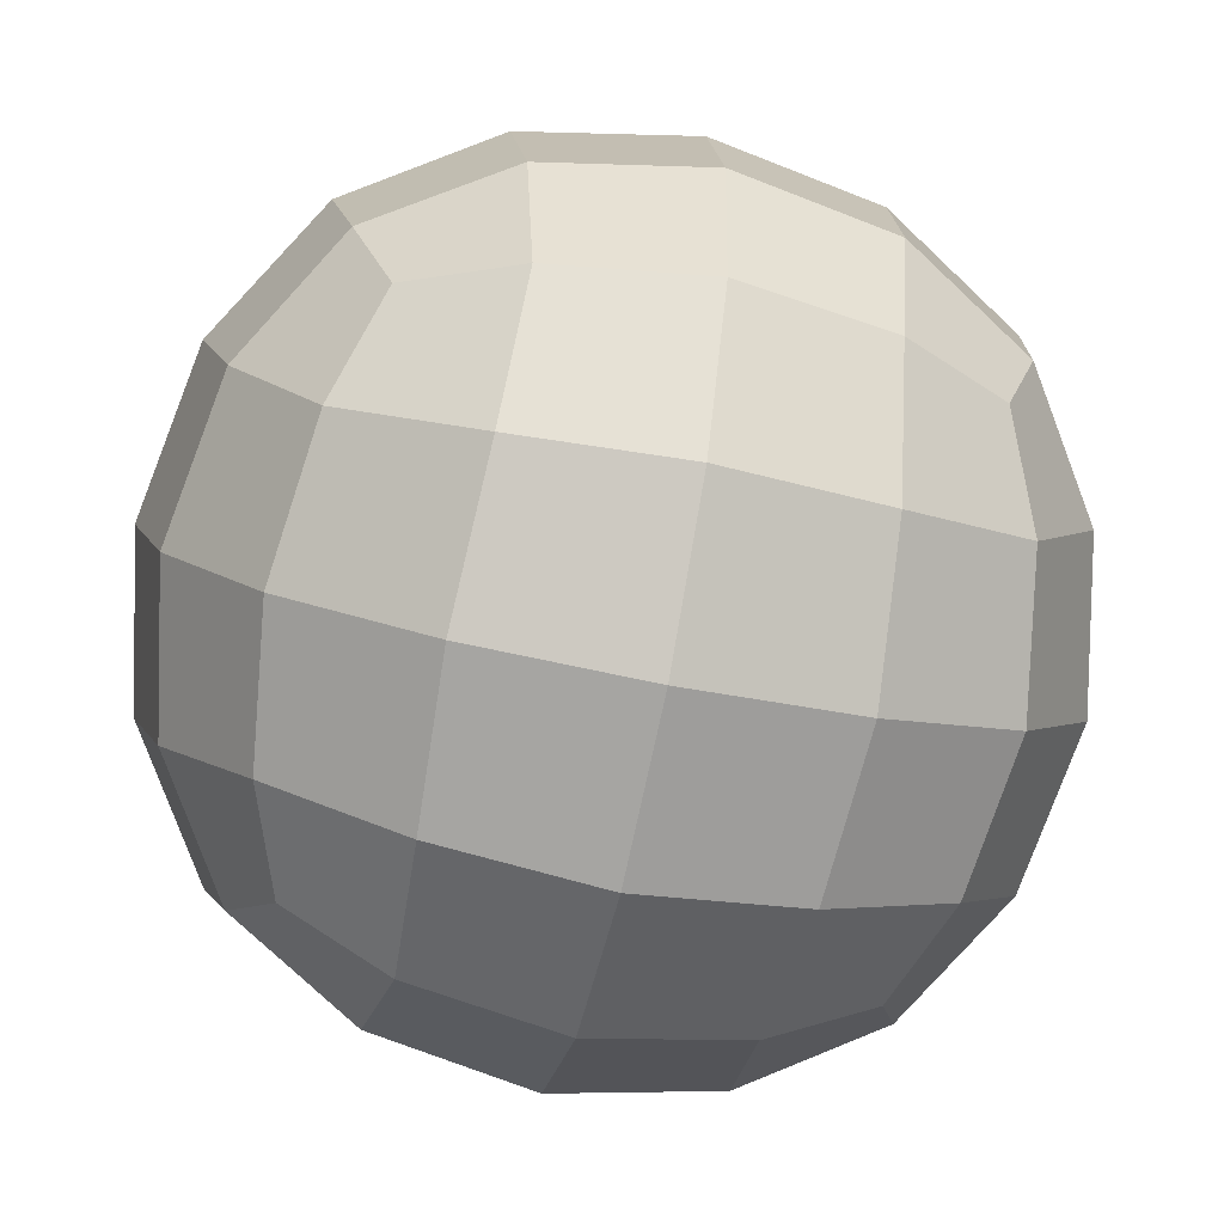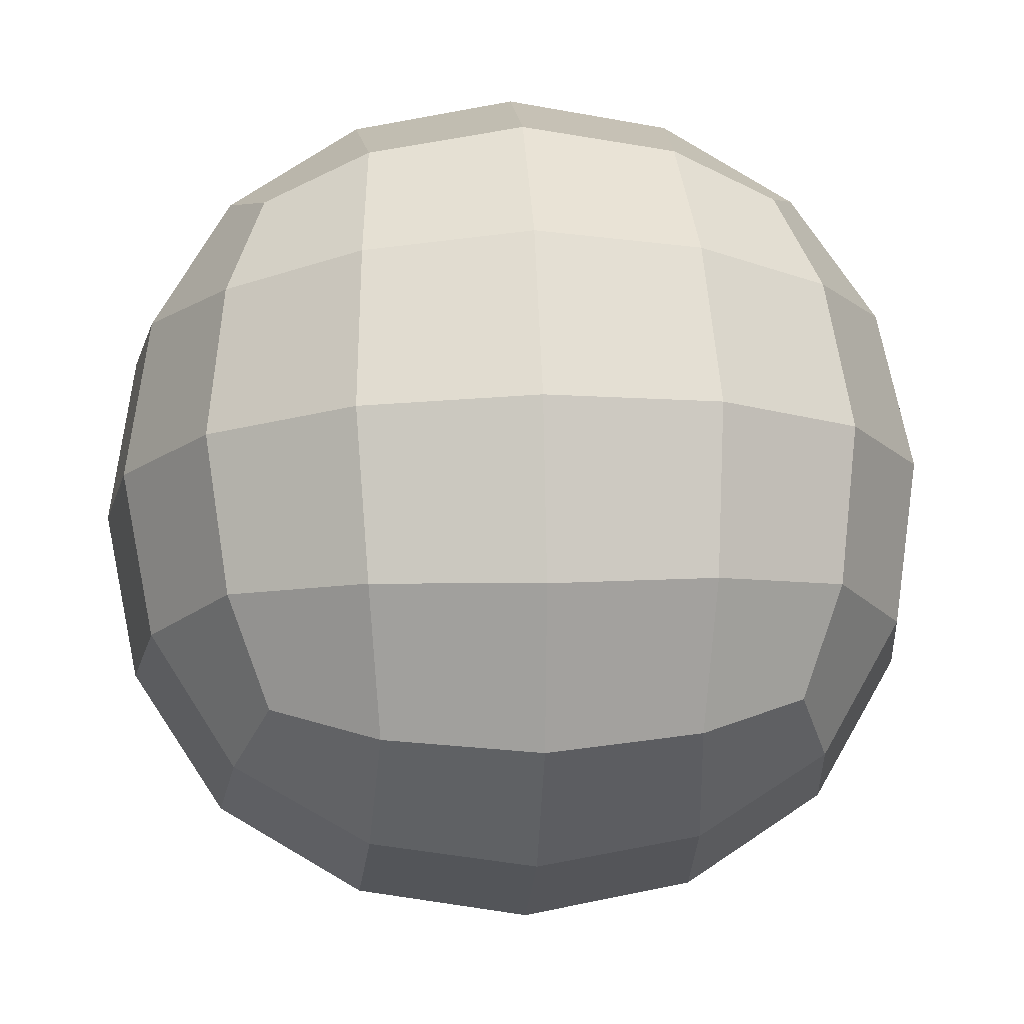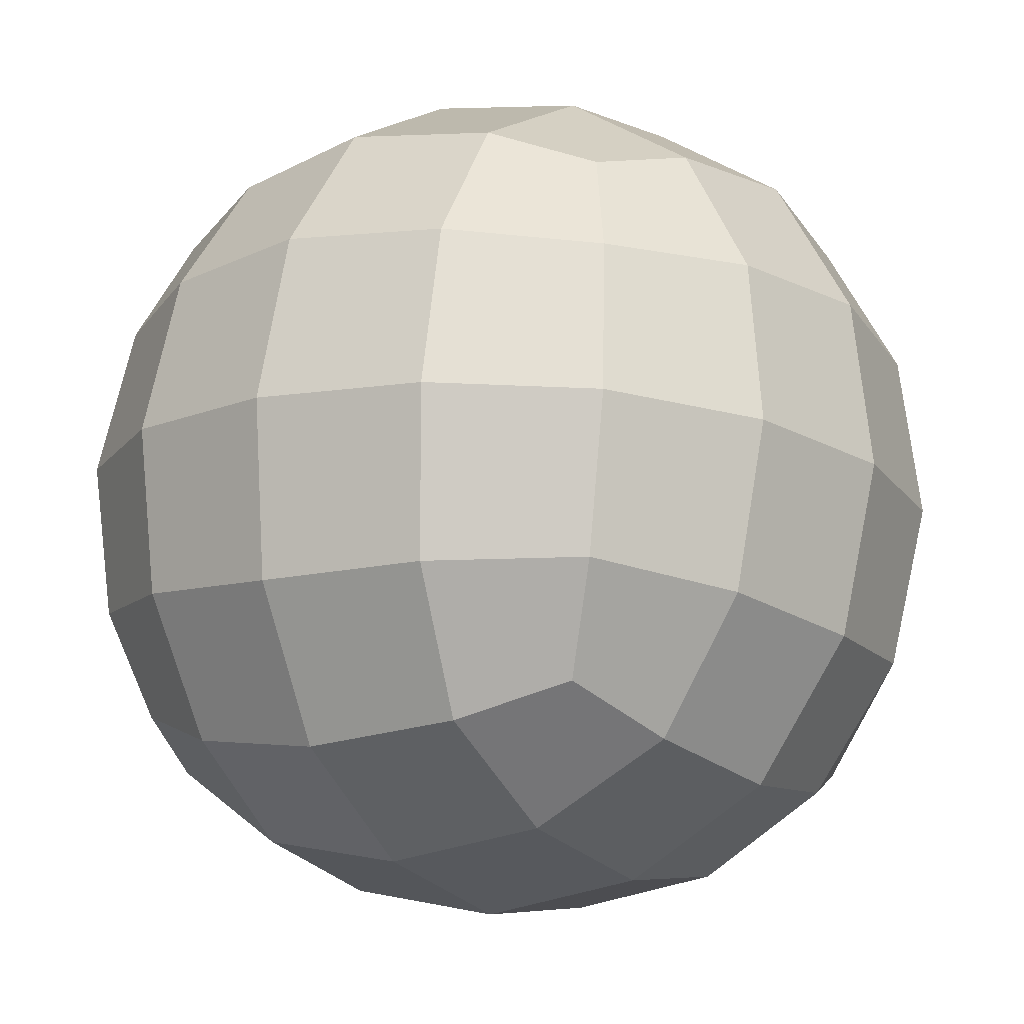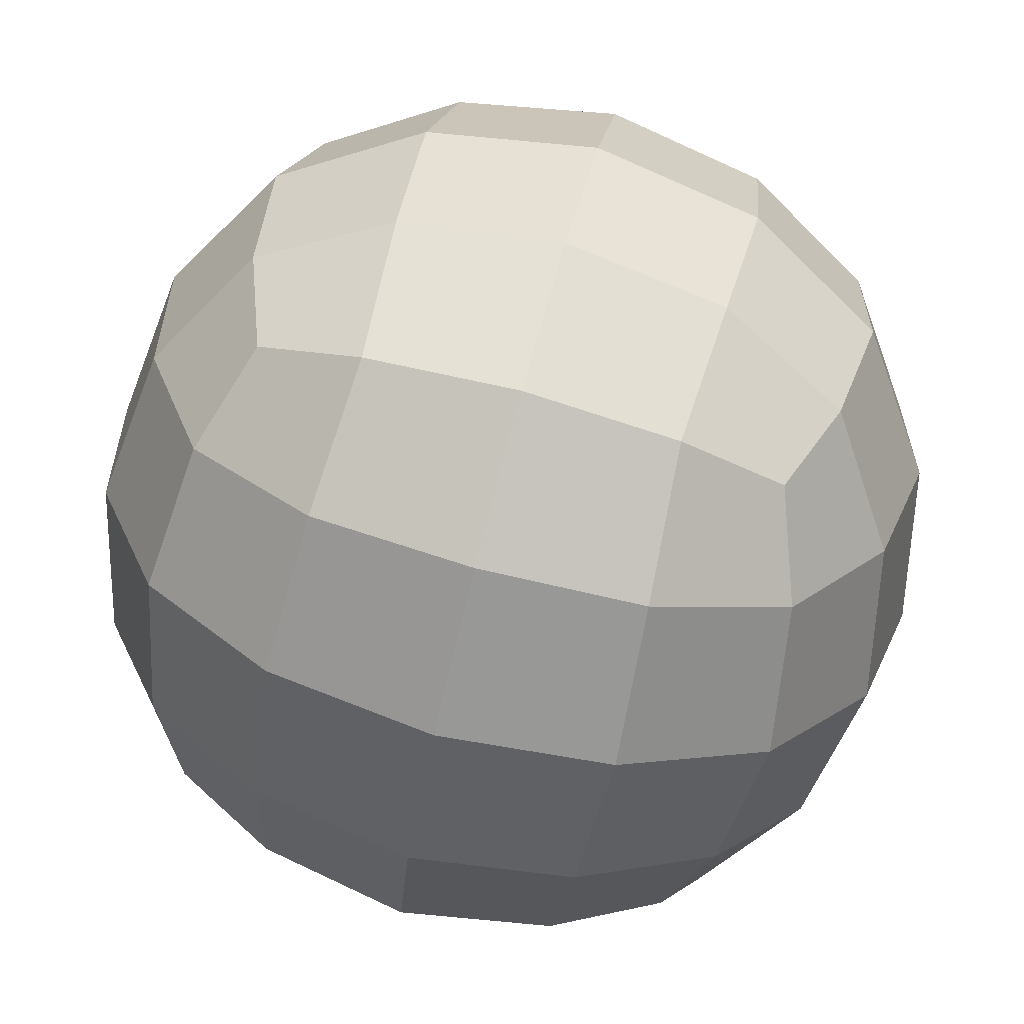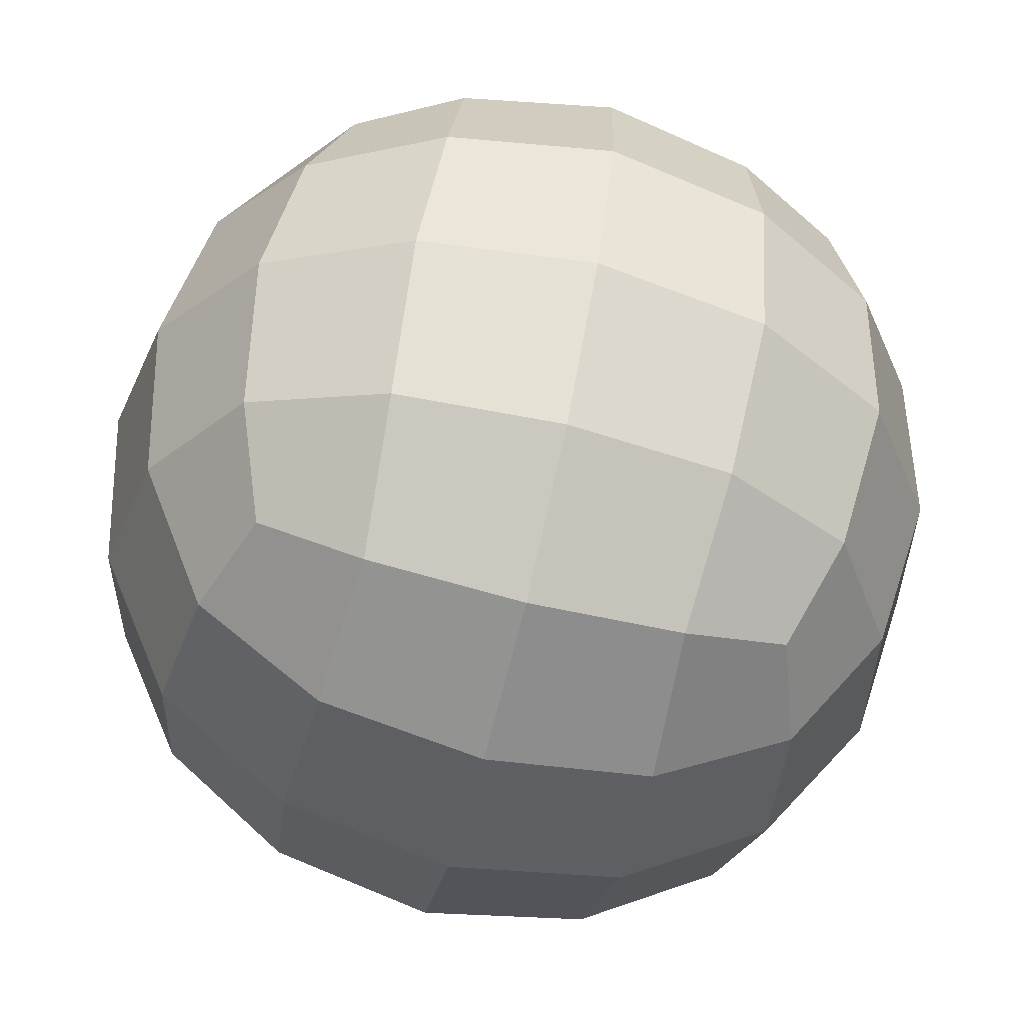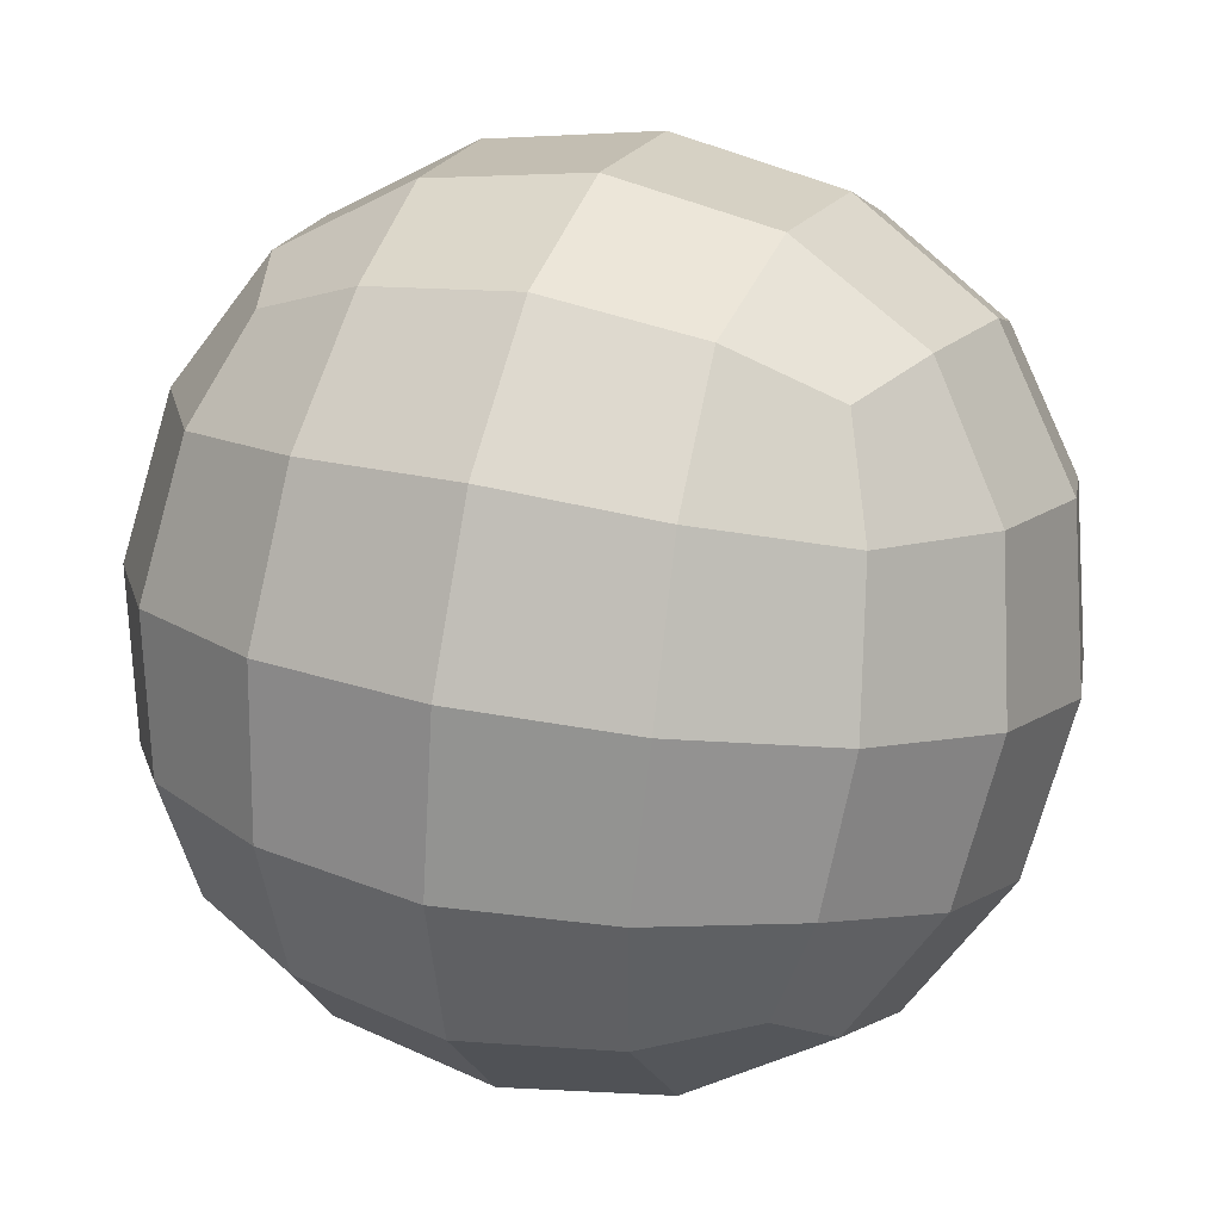
<metadata>
{"format":"obj","ext":"obj","renderer":"f3d","projection":"perspective","resolution":1024,"background":"white","views":[{"elev":-2.2,"azim":-4.0,"up":"+Y"},{"elev":66.4,"azim":-12.5,"up":"+Z"},{"elev":-29.3,"azim":36.4,"up":"+Y"},{"elev":39.6,"azim":-76.6,"up":"+Y"},{"elev":-30.1,"azim":-110.9,"up":"+Z"},{"elev":0.1,"azim":20.8,"up":"+Y"}]}
</metadata>
<code>
o Cube.001
v -5.915 3.838 6.464
v -6.669 4.111 6.491
v -6.618 4.111 7.335
v -5.825 3.826 7.262
v -7.469 4.114 6.56
v -7.463 4.117 7.362
v -6.619 3.832 8.132
v -5.867 3.573 8.022
v -7.421 3.849 8.117
v -5.582 3.279 5.892
v -6.054 3.576 5.772
v -5.354 3.339 6.411
v -6.769 3.809 5.742
v -7.512 3.834 5.862
v -8.039 3.716 6.043
v -8.169 3.839 6.584
v -8.22 3.82 7.335
v -8.124 3.59 8.046
v -7.963 3.296 8.506
v -7.424 3.354 8.685
v -6.676 3.298 8.745
v -5.966 3.095 8.595
v -5.309 3.09 7.873
v -5.506 2.86 8.356
v -5.225 3.287 7.151
v -6.311 0.8644 8.622
v -6.122 1.602 8.876
v -6.936 1.723 9.068
v -7.092 0.939 8.793
v -6.024 2.398 8.874
v -6.789 2.555 9.059
v -7.759 1.893 8.976
v -7.865 1.14 8.717
v -7.577 2.674 8.969
v -5.961 0.4342 7.957
v -5.684 0.8651 8.207
v -6.488 0.3155 8.138
v -5.456 1.553 8.41
v -5.413 2.304 8.443
v -8.229 2.804 8.616
v -8.451 2.085 8.593
v -8.499 1.365 8.379
v -7.946 0.5745 8.228
v -8.418 0.8707 8.108
v -7.231 0.3408 8.258
v -8.911 1.494 7.762
v -8.895 2.277 7.938
v -9.063 2.441 7.126
v -9.073 1.608 6.985
v -8.623 3.027 8.015
v -8.769 3.224 7.251
v -8.946 2.556 6.297
v -8.959 1.759 6.205
v -8.671 3.293 6.457
v -8.646 0.811 7.589
v -8.316 3.285 5.793
v -8.544 2.597 5.59
v -8.587 1.846 5.557
v -8.691 1.06 6.127
v -8.494 1.29 5.644
v -8.775 0.8625 6.849
v -8.133 0.5773 5.978
v -7.381 0.3183 5.868
v -7.382 0.03868 6.665
v -8.175 0.324 6.738
v -6.579 0.3013 5.883
v -6.537 0.03317 6.638
v -7.331 0.03887 7.509
v -8.085 0.3122 7.536
v -6.531 0.03616 7.44
v -8.034 1.055 5.405
v -7.324 0.8521 5.255
v -6.576 0.7961 5.315
v -6.037 0.8536 5.494
v -5.876 0.5596 5.954
v -5.78 0.3303 6.665
v -5.831 0.3108 7.416
v -5.377 1.123 5.985
v -5.105 1.873 6.062
v -4.937 1.709 6.874
v -5.231 0.9257 6.749
v -5.089 2.656 6.238
v -4.927 2.542 7.015
v -5.054 1.594 7.703
v -5.329 0.8573 7.543
v -5.041 2.391 7.795
v -5.771 1.346 5.384
v -5.549 2.065 5.407
v -5.501 2.785 5.621
v -7.976 1.752 5.126
v -7.878 2.548 5.124
v -7.064 2.427 4.932
v -7.211 1.595 4.941
v -7.689 3.286 5.378
v -6.908 3.211 5.207
v -6.241 2.257 5.024
v -6.423 1.476 5.031
v -6.135 3.01 5.283
f 1 2 3 4
f 2 5 6 3
f 4 3 7 8
f 3 6 9 7
f 10 11 1 12
f 11 13 2 1
f 13 14 5 2
f 14 15 16 5
f 5 16 17 6
f 6 17 18 9
f 9 18 19 20
f 7 9 20 21
f 8 7 21 22
f 23 8 22 24
f 25 4 8 23
f 12 1 4 25
f 26 27 28 29
f 27 30 31 28
f 29 28 32 33
f 28 31 34 32
f 35 36 26 37
f 36 38 27 26
f 38 39 30 27
f 39 24 22 30
f 30 22 21 31
f 31 21 20 34
f 34 20 19 40
f 32 34 40 41
f 33 32 41 42
f 43 33 42 44
f 45 29 33 43
f 37 26 29 45
f 46 47 48 49
f 47 50 51 48
f 49 48 52 53
f 48 51 54 52
f 44 42 46 55
f 42 41 47 46
f 41 40 50 47
f 40 19 18 50
f 50 18 17 51
f 51 17 16 54
f 54 16 15 56
f 52 54 56 57
f 53 52 57 58
f 59 53 58 60
f 61 49 53 59
f 55 46 49 61
f 62 63 64 65
f 63 66 67 64
f 65 64 68 69
f 64 67 70 68
f 60 71 62 59
f 71 72 63 62
f 72 73 66 63
f 73 74 75 66
f 66 75 76 67
f 67 76 77 70
f 70 77 35 37
f 68 70 37 45
f 69 68 45 43
f 55 69 43 44
f 61 65 69 55
f 59 62 65 61
f 78 79 80 81
f 79 82 83 80
f 81 80 84 85
f 80 83 86 84
f 74 87 78 75
f 87 88 79 78
f 88 89 82 79
f 89 10 12 82
f 82 12 25 83
f 83 25 23 86
f 86 23 24 39
f 84 86 39 38
f 85 84 38 36
f 77 85 36 35
f 76 81 85 77
f 75 78 81 76
f 90 91 92 93
f 91 94 95 92
f 93 92 96 97
f 92 95 98 96
f 60 58 90 71
f 58 57 91 90
f 57 56 94 91
f 56 15 14 94
f 94 14 13 95
f 95 13 11 98
f 98 11 10 89
f 96 98 89 88
f 97 96 88 87
f 73 97 87 74
f 72 93 97 73
f 71 90 93 72

</code>
